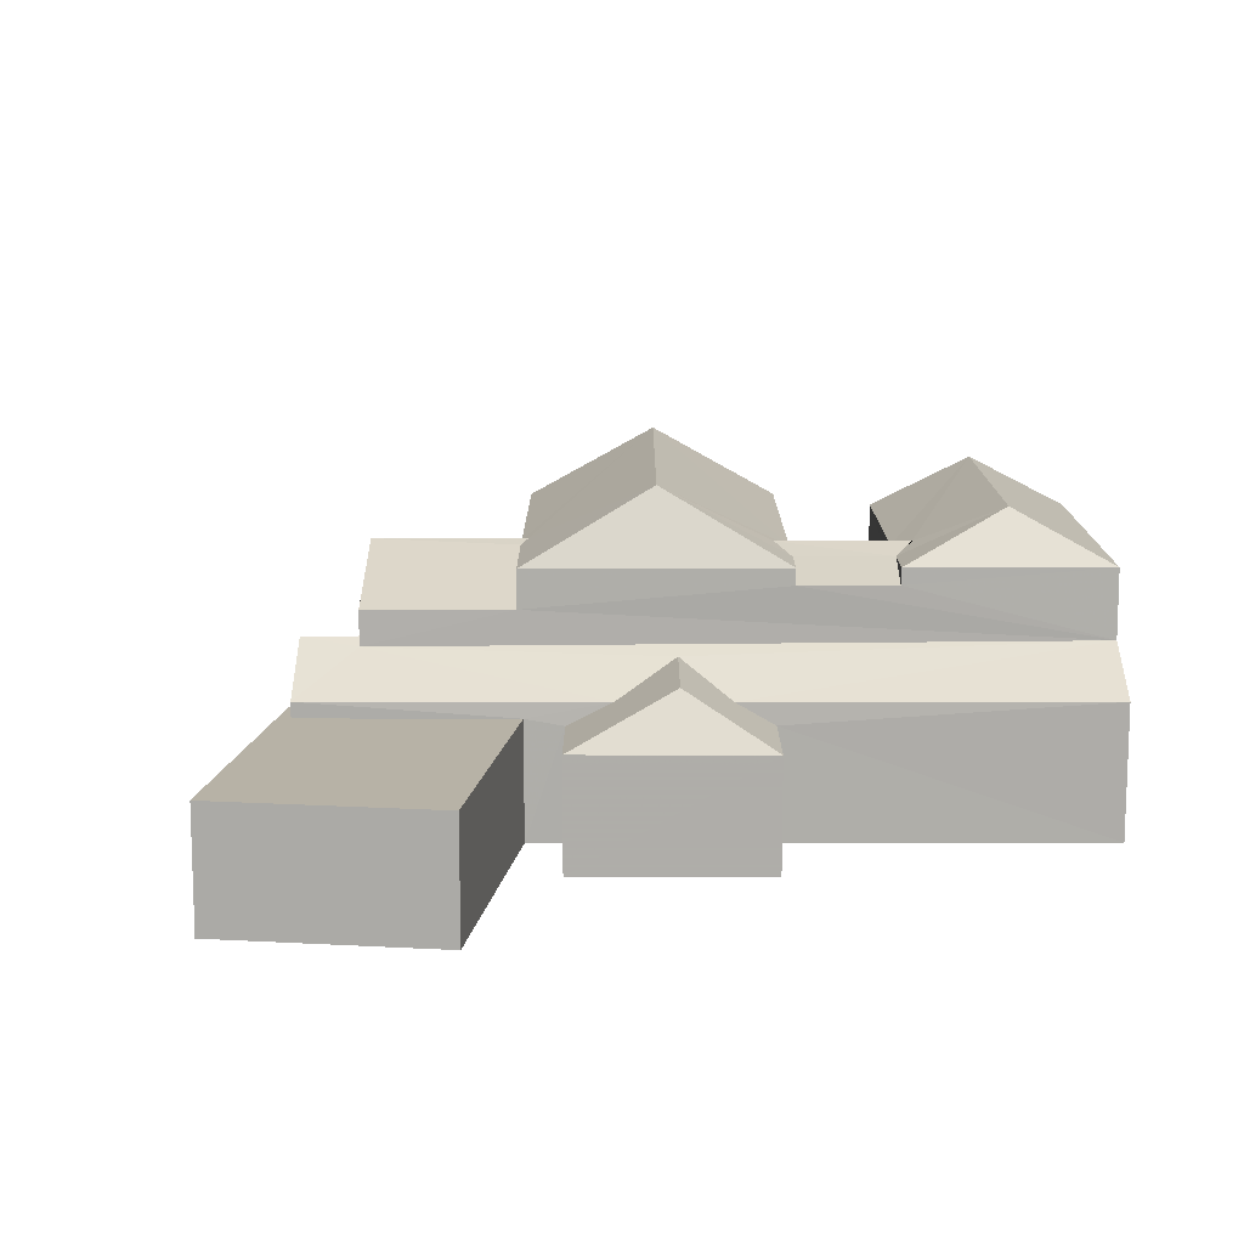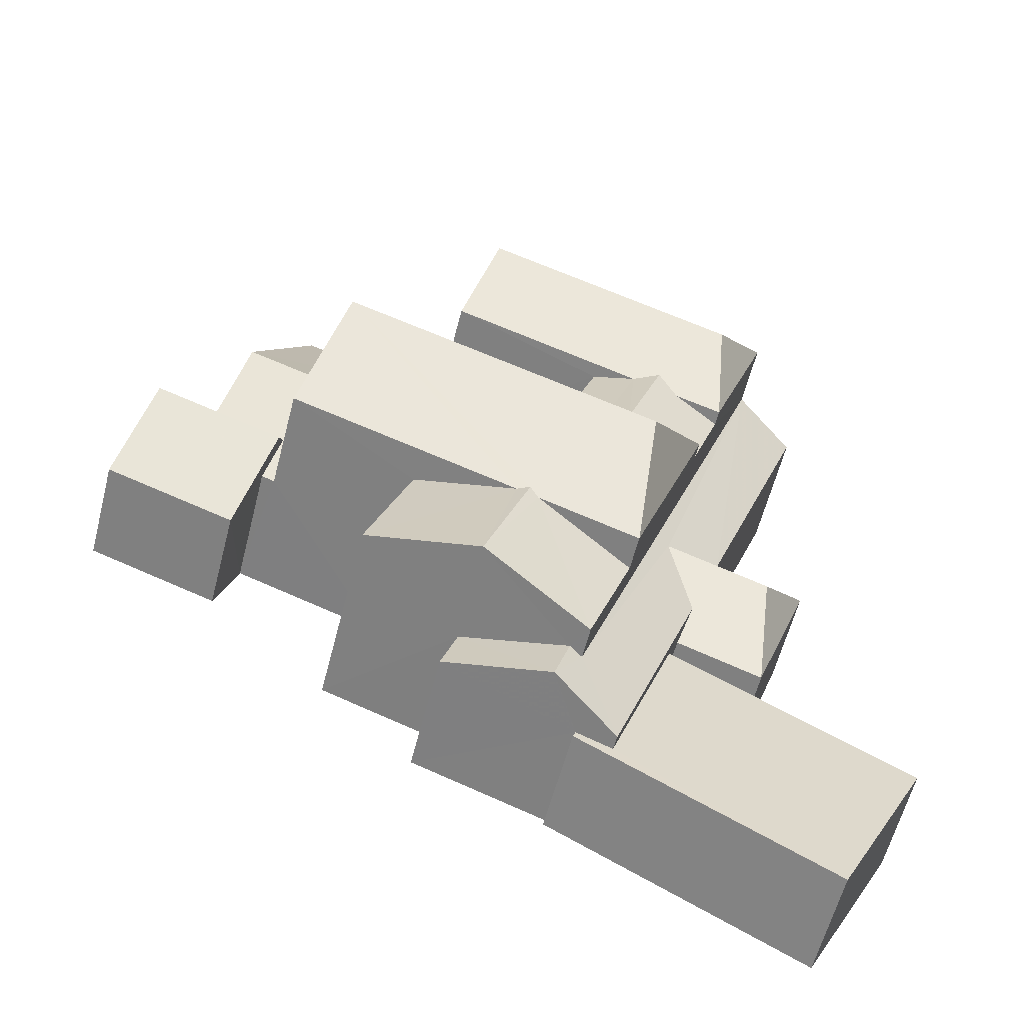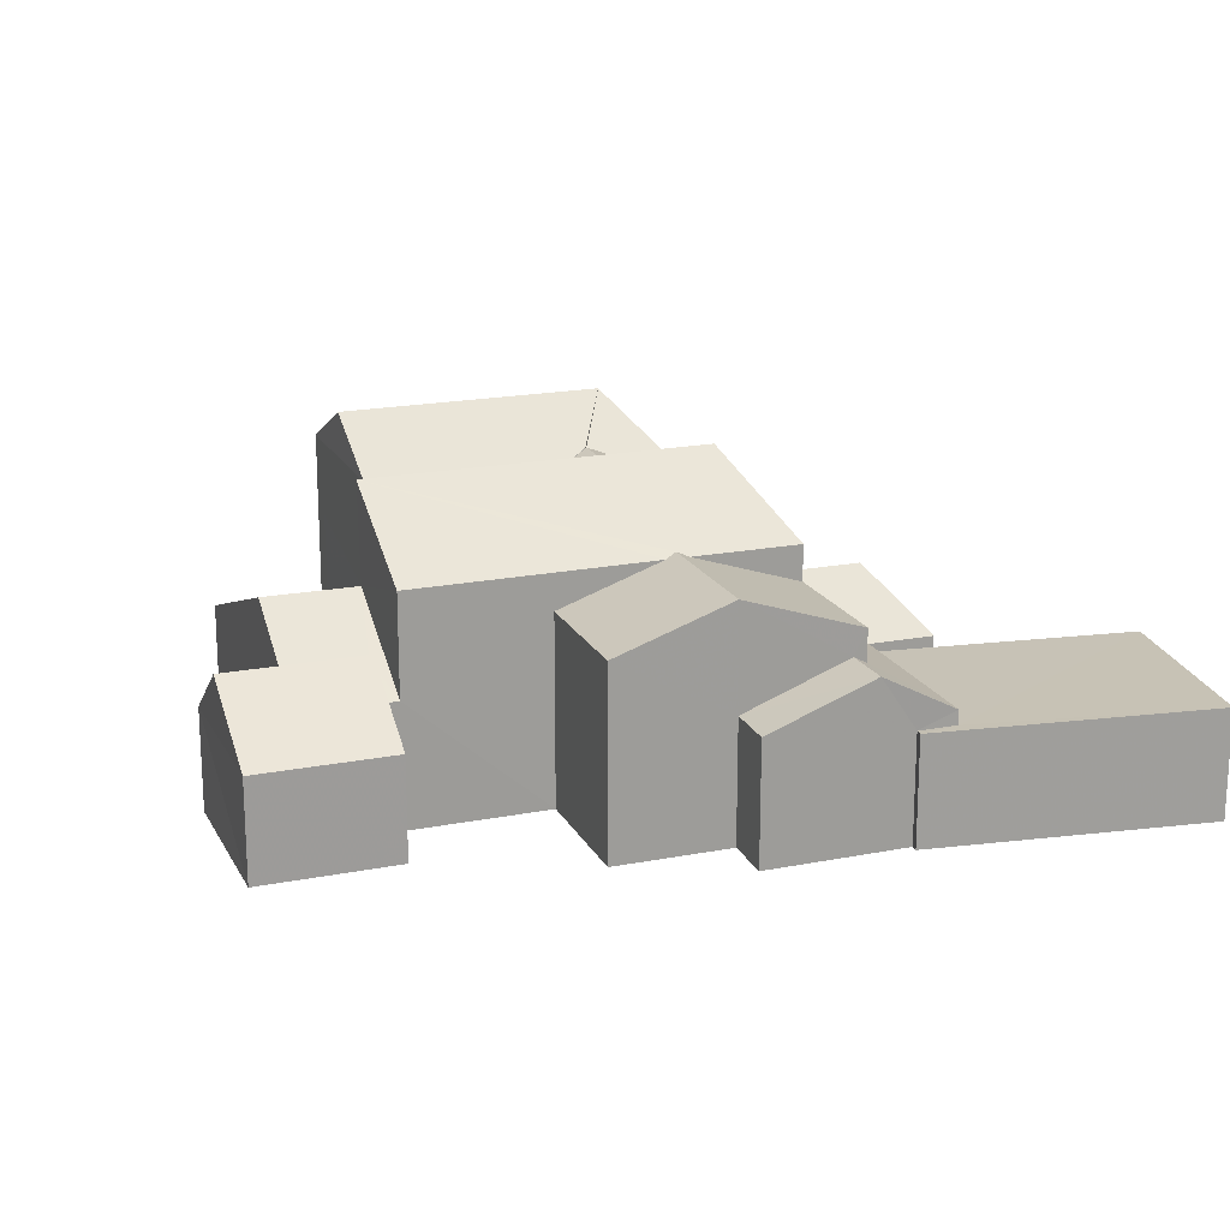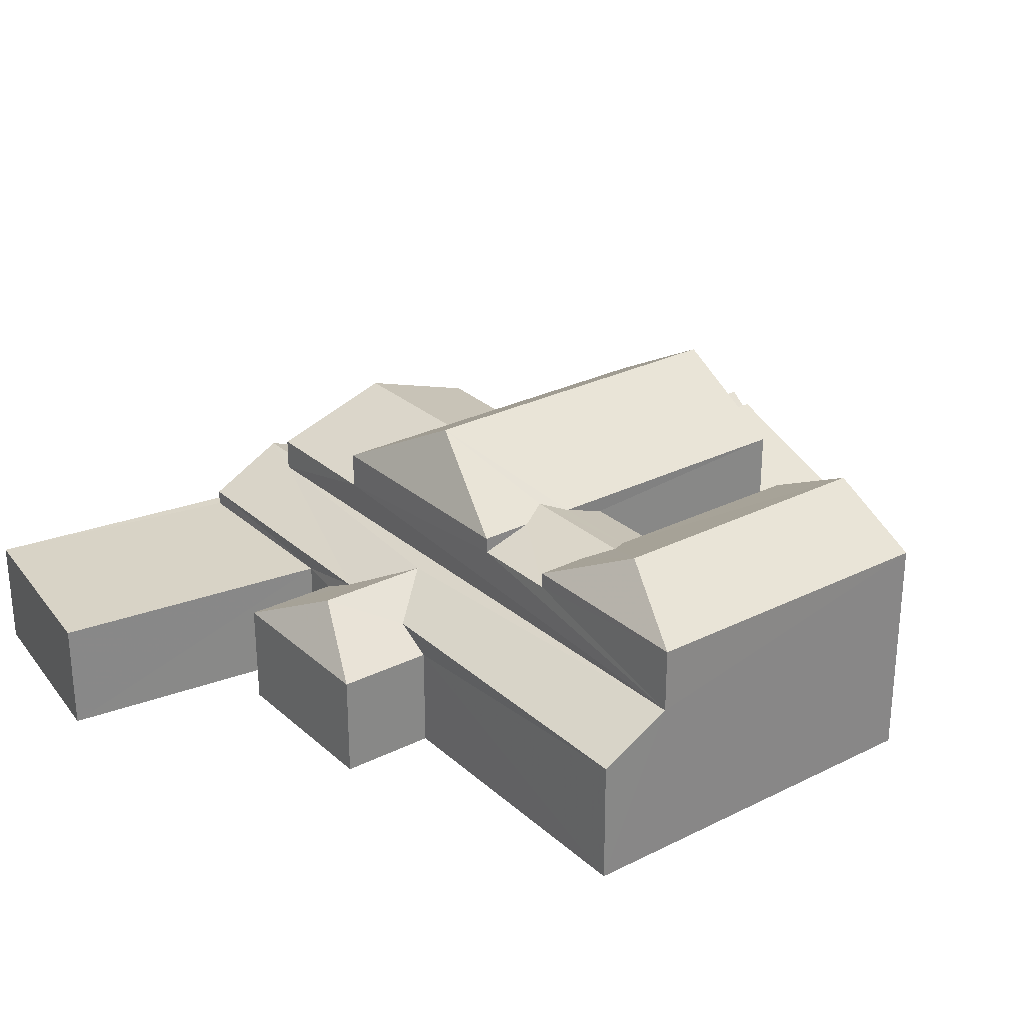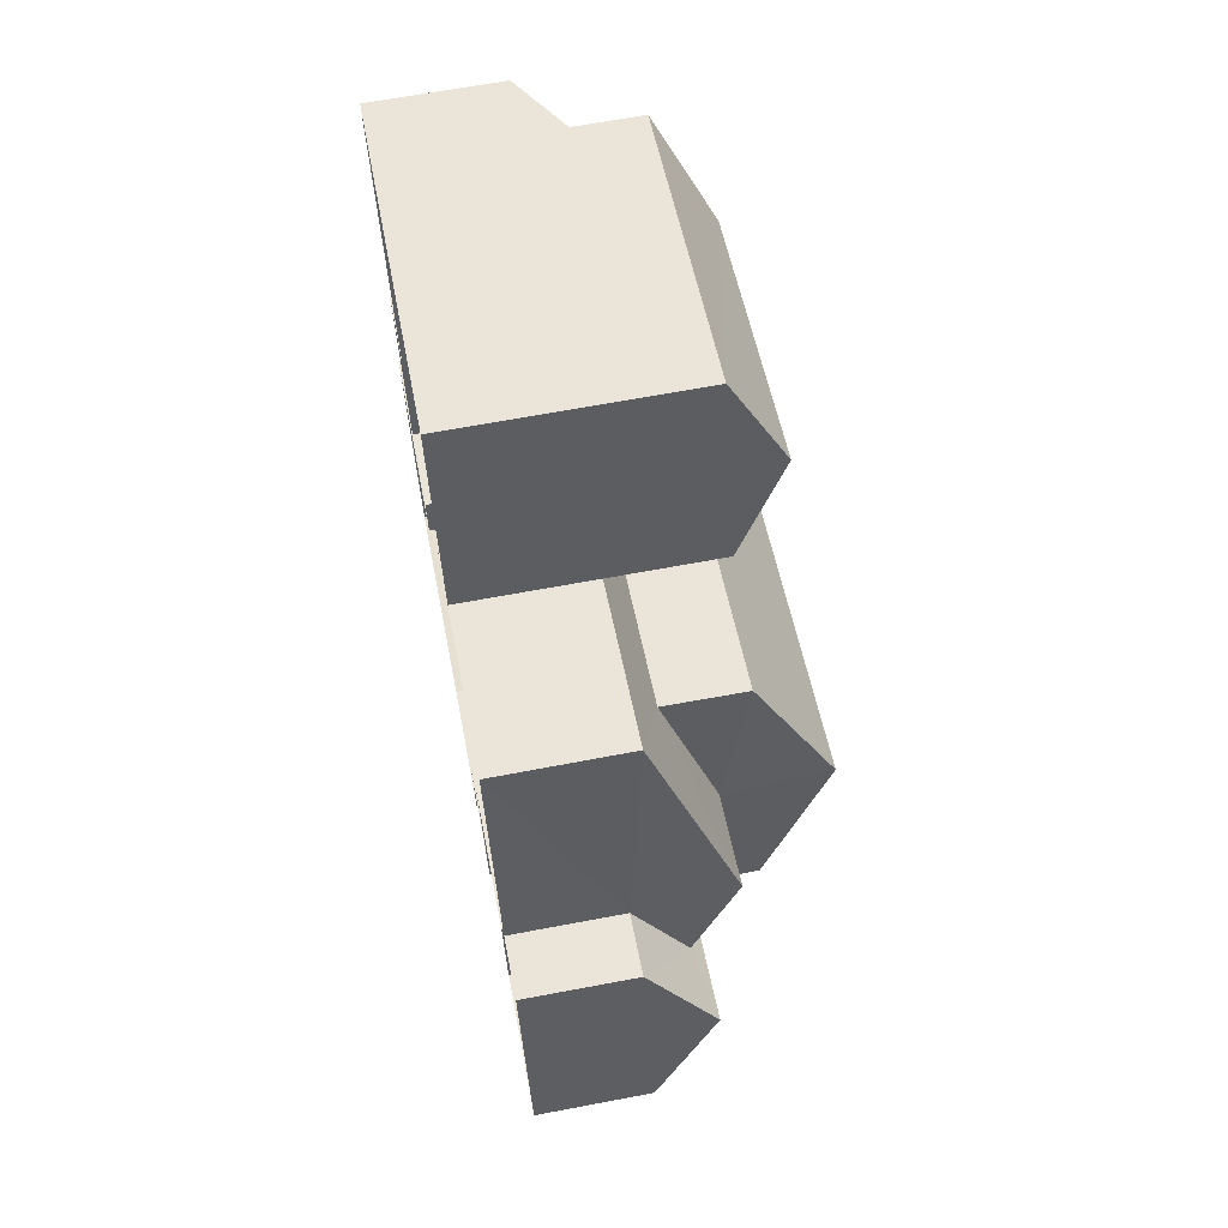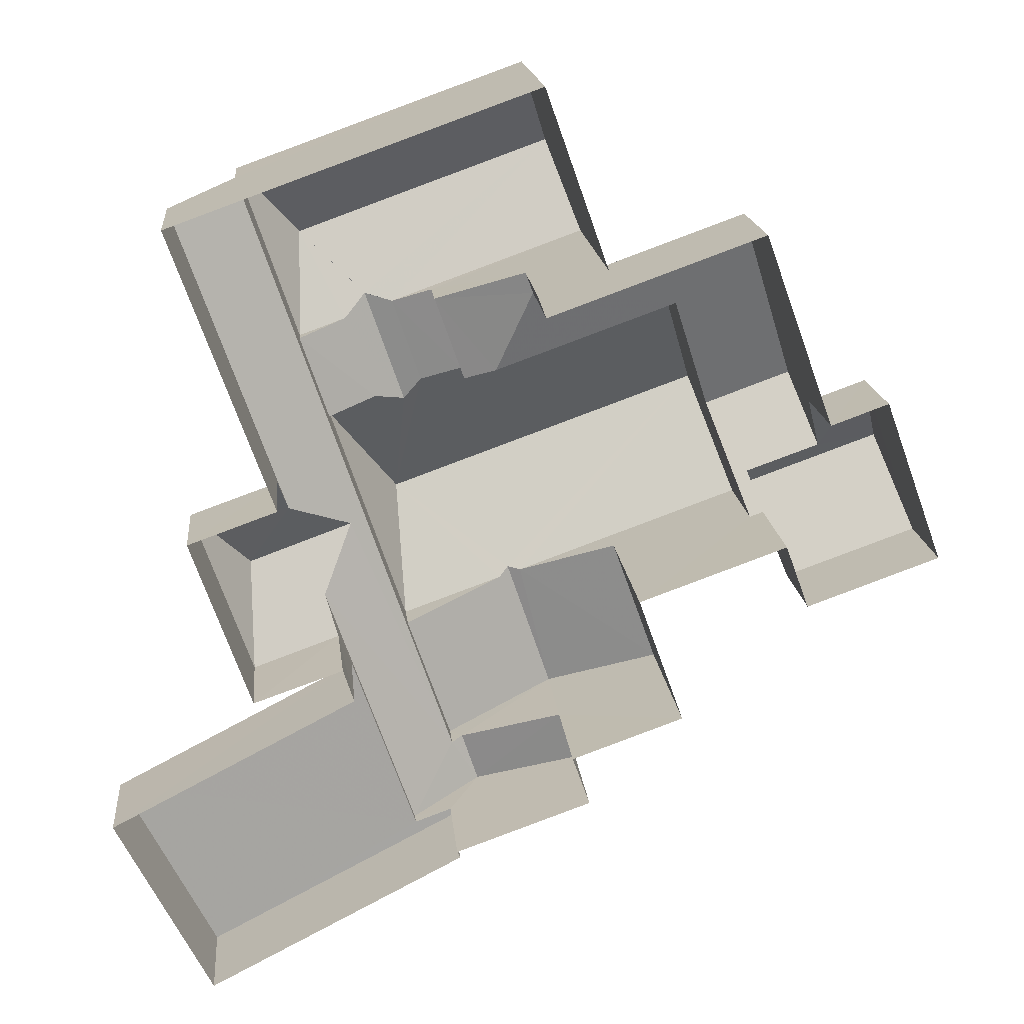
<metadata>
{"format":"obj","ext":"obj","renderer":"f3d","projection":"perspective","resolution":1024,"background":"white","views":[{"elev":12.3,"azim":70.4,"up":"+Z"},{"elev":-59.3,"azim":-14.3,"up":"+Y"},{"elev":19.1,"azim":-40.2,"up":"+Z"},{"elev":27.9,"azim":123.2,"up":"+Z"},{"elev":68.4,"azim":-100.5,"up":"+Y"},{"elev":16.9,"azim":174.4,"up":"+Y"}]}
</metadata>
<code>
v -3.178e+05 4.336e+04 26.71
v -3.178e+05 4.337e+04 26.71
v -3.178e+05 4.336e+04 26.71
v -3.178e+05 4.336e+04 26.7
v -3.178e+05 4.336e+04 26.71
v -3.178e+05 4.336e+04 26.71
v -3.178e+05 4.336e+04 26.72
v -3.178e+05 4.335e+04 26.71
v -3.178e+05 4.336e+04 26.71
v -3.178e+05 4.335e+04 26.7
v -3.178e+05 4.334e+04 26.69
v -3.178e+05 4.335e+04 26.7
v -3.178e+05 4.334e+04 26.69
v -3.178e+05 4.335e+04 26.7
v -3.178e+05 4.335e+04 26.7
v -3.178e+05 4.335e+04 26.7
v -3.178e+05 4.335e+04 26.71
v -3.178e+05 4.335e+04 26.71
v -3.178e+05 4.335e+04 26.7
v -3.178e+05 4.334e+04 26.7
v -3.178e+05 4.334e+04 26.7
v -3.178e+05 4.335e+04 26.71
v -3.178e+05 4.335e+04 26.7
v -3.178e+05 4.334e+04 26.7
v -3.178e+05 4.336e+04 30.86
v -3.178e+05 4.336e+04 30.17
v -3.178e+05 4.336e+04 30.86
v -3.178e+05 4.336e+04 30.17
v -3.178e+05 4.336e+04 32.13
v -3.178e+05 4.336e+04 32.13
v -3.178e+05 4.336e+04 33
v -3.178e+05 4.336e+04 34.32
v -3.178e+05 4.336e+04 33
v -3.178e+05 4.336e+04 32.57
v -3.178e+05 4.336e+04 32.57
v -3.178e+05 4.336e+04 33
v -3.178e+05 4.336e+04 33.23
v -3.178e+05 4.336e+04 33.23
v -3.178e+05 4.336e+04 33
v -3.178e+05 4.336e+04 33.24
v -3.178e+05 4.335e+04 33.11
v -3.178e+05 4.335e+04 33
v -3.178e+05 4.335e+04 34.86
v -3.178e+05 4.336e+04 34.86
v -3.178e+05 4.335e+04 33
v -3.178e+05 4.335e+04 33
v -3.178e+05 4.335e+04 32.99
v -3.178e+05 4.334e+04 31.99
v -3.178e+05 4.335e+04 33.11
v -3.178e+05 4.335e+04 31.99
v -3.178e+05 4.335e+04 32.57
v -3.178e+05 4.336e+04 32.57
v -3.178e+05 4.336e+04 33
v -3.178e+05 4.336e+04 33
v -3.178e+05 4.336e+04 33.23
v -3.178e+05 4.335e+04 31.99
v -3.178e+05 4.335e+04 31.99
v -3.178e+05 4.336e+04 31.22
v -3.178e+05 4.336e+04 31.23
v -3.178e+05 4.336e+04 30.17
v -3.178e+05 4.334e+04 29.74
v -3.178e+05 4.334e+04 29.75
v -3.178e+05 4.334e+04 29.74
v -3.178e+05 4.334e+04 29.75
v -3.178e+05 4.335e+04 29.75
v -3.178e+05 4.334e+04 29.75
v -3.178e+05 4.335e+04 33
v -3.178e+05 4.336e+04 33.01
v -3.178e+05 4.335e+04 30.15
v -3.178e+05 4.334e+04 30.15
v -3.178e+05 4.334e+04 31.27
v -3.178e+05 4.335e+04 31.27
v -3.178e+05 4.335e+04 29.58
v -3.178e+05 4.335e+04 30.16
v -3.178e+05 4.335e+04 30.92
v -3.178e+05 4.335e+04 30.92
v -3.178e+05 4.335e+04 29.58
v -3.178e+05 4.337e+04 33.01
v -3.178e+05 4.336e+04 34.33
v -3.178e+05 4.335e+04 29.57
v -3.178e+05 4.335e+04 31.19
v -3.178e+05 4.335e+04 29.56
v -3.178e+05 4.335e+04 29.55
v -3.178e+05 4.335e+04 31.19
v -3.178e+05 4.336e+04 30.16
v -3.178e+05 4.336e+04 31.21
v -3.178e+05 4.335e+04 30.16
v -3.178e+05 4.334e+04 31.08
v -3.178e+05 4.334e+04 30.15
v -3.178e+05 4.335e+04 29.58
v -3.178e+05 4.335e+04 30.17
v -3.178e+05 4.335e+04 30.17
v -3.178e+05 4.335e+04 30.87
v -3.178e+05 4.335e+04 30.87
v -3.178e+05 4.336e+04 29.56
v -3.178e+05 4.336e+04 29.56
v -3.178e+05 4.336e+04 33.01
f 1 2 3
f 2 4 3
f 5 6 7
f 8 9 6
f 5 3 10
f 11 12 13
f 14 15 16
f 15 10 16
f 3 4 10
f 8 17 18
f 19 20 21
f 22 19 23
f 24 20 11
f 15 12 22
f 17 6 22
f 22 6 5
f 17 8 6
f 22 5 10
f 11 20 12
f 15 22 10
f 12 20 19
f 12 19 22
f 25 26 27
f 26 28 27
f 27 29 30
f 27 28 29
f 31 32 33
f 34 35 36
f 36 37 38
f 39 40 36
f 35 39 36
f 36 40 37
f 41 42 43
f 44 45 41
f 46 45 44
f 42 47 43
f 44 41 43
f 48 42 49
f 49 42 41
f 50 42 48
f 51 52 53
f 53 54 40
f 40 54 37
f 37 54 55
f 53 52 54
f 45 56 49
f 49 41 45
f 57 56 45
f 58 59 25
f 25 59 26
f 59 60 26
f 61 62 63
f 63 62 64
f 61 65 62
f 64 62 66
f 40 39 43
f 53 40 43
f 67 53 43
f 39 68 44
f 43 39 44
f 69 70 71
f 72 69 71
f 47 67 43
f 73 74 75
f 75 74 76
f 77 74 73
f 32 78 79
f 32 31 78
f 75 80 73
f 81 82 83
f 84 81 83
f 85 86 74
f 74 86 76
f 87 76 88
f 87 88 89
f 89 88 71
f 71 88 72
f 76 86 88
f 87 80 75
f 75 76 87
f 90 80 87
f 91 92 93
f 92 30 93
f 93 29 94
f 93 30 29
f 95 96 94
f 96 81 94
f 94 84 93
f 94 81 84
f 33 32 54
f 32 55 54
f 36 79 97
f 38 79 36
f 38 55 32
f 38 32 79
f 6 95 7
f 7 95 28
f 28 95 29
f 95 94 29
f 64 24 11
f 63 64 11
f 53 67 51
f 1 3 60
f 1 60 97
f 34 36 97
f 59 34 60
f 60 34 97
f 65 61 13
f 12 65 13
f 17 92 91
f 22 92 17
f 46 57 45
f 92 57 46
f 22 57 92
f 73 14 16
f 73 80 14
f 9 8 96
f 96 82 81
f 96 8 82
f 66 24 64
f 66 20 24
f 48 88 50
f 47 50 51
f 33 52 31
f 31 52 86
f 50 88 86
f 67 47 51
f 52 51 86
f 51 50 86
f 77 73 16
f 10 77 16
f 54 52 33
f 18 17 83
f 83 91 84
f 84 91 93
f 17 91 83
f 28 5 7
f 28 26 5
f 57 23 56
f 57 22 23
f 69 21 70
f 69 19 21
f 42 50 47
f 90 14 80
f 90 15 14
f 66 21 20
f 70 21 66
f 70 66 71
f 66 62 89
f 66 89 71
f 60 5 26
f 60 3 5
f 78 31 86
f 78 86 2
f 86 4 2
f 86 85 4
f 12 15 90
f 65 89 62
f 12 90 65
f 90 87 65
f 65 87 89
f 6 9 96
f 95 6 96
f 27 68 25
f 68 39 35
f 25 35 58
f 68 35 25
f 55 38 37
f 69 23 19
f 56 23 69
f 56 69 49
f 72 88 48
f 49 72 48
f 69 72 49
f 77 4 85
f 85 74 77
f 10 4 77
f 68 27 30
f 68 30 44
f 30 46 44
f 30 92 46
f 61 11 13
f 61 63 11
f 34 58 35
f 34 59 58
f 82 8 18
f 83 82 18
f 2 1 78
f 78 97 79
f 78 1 97

</code>
